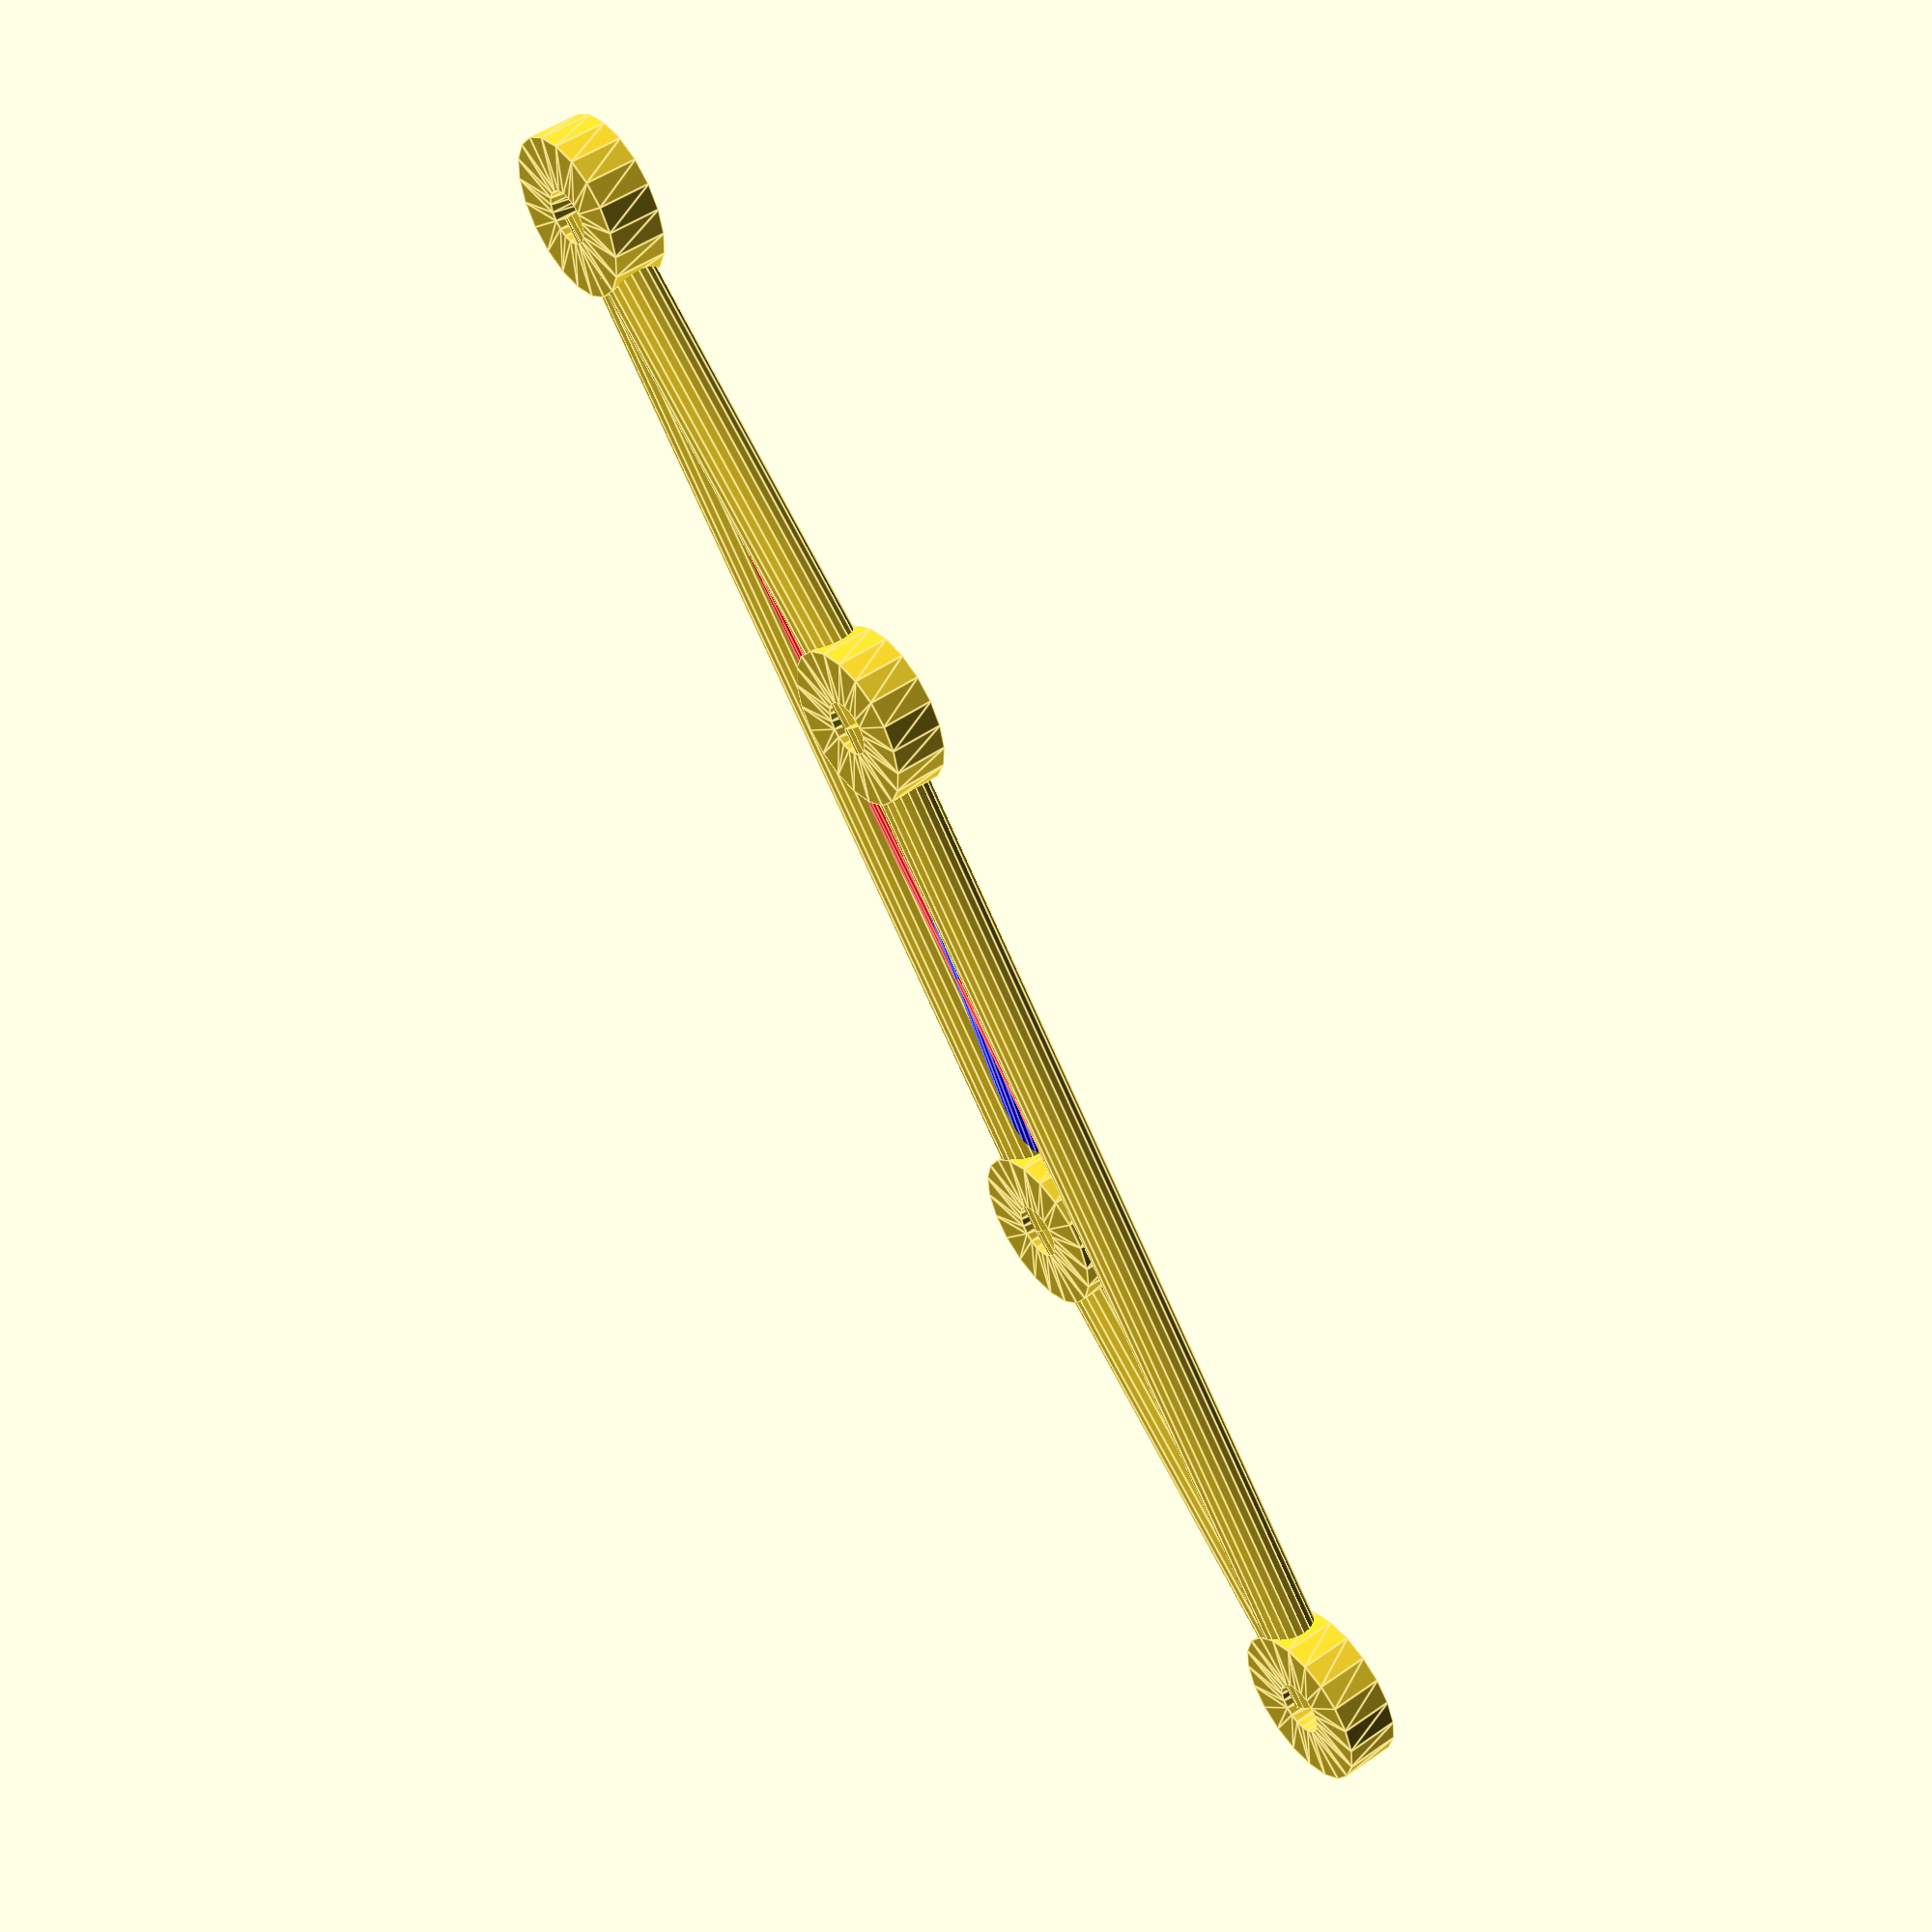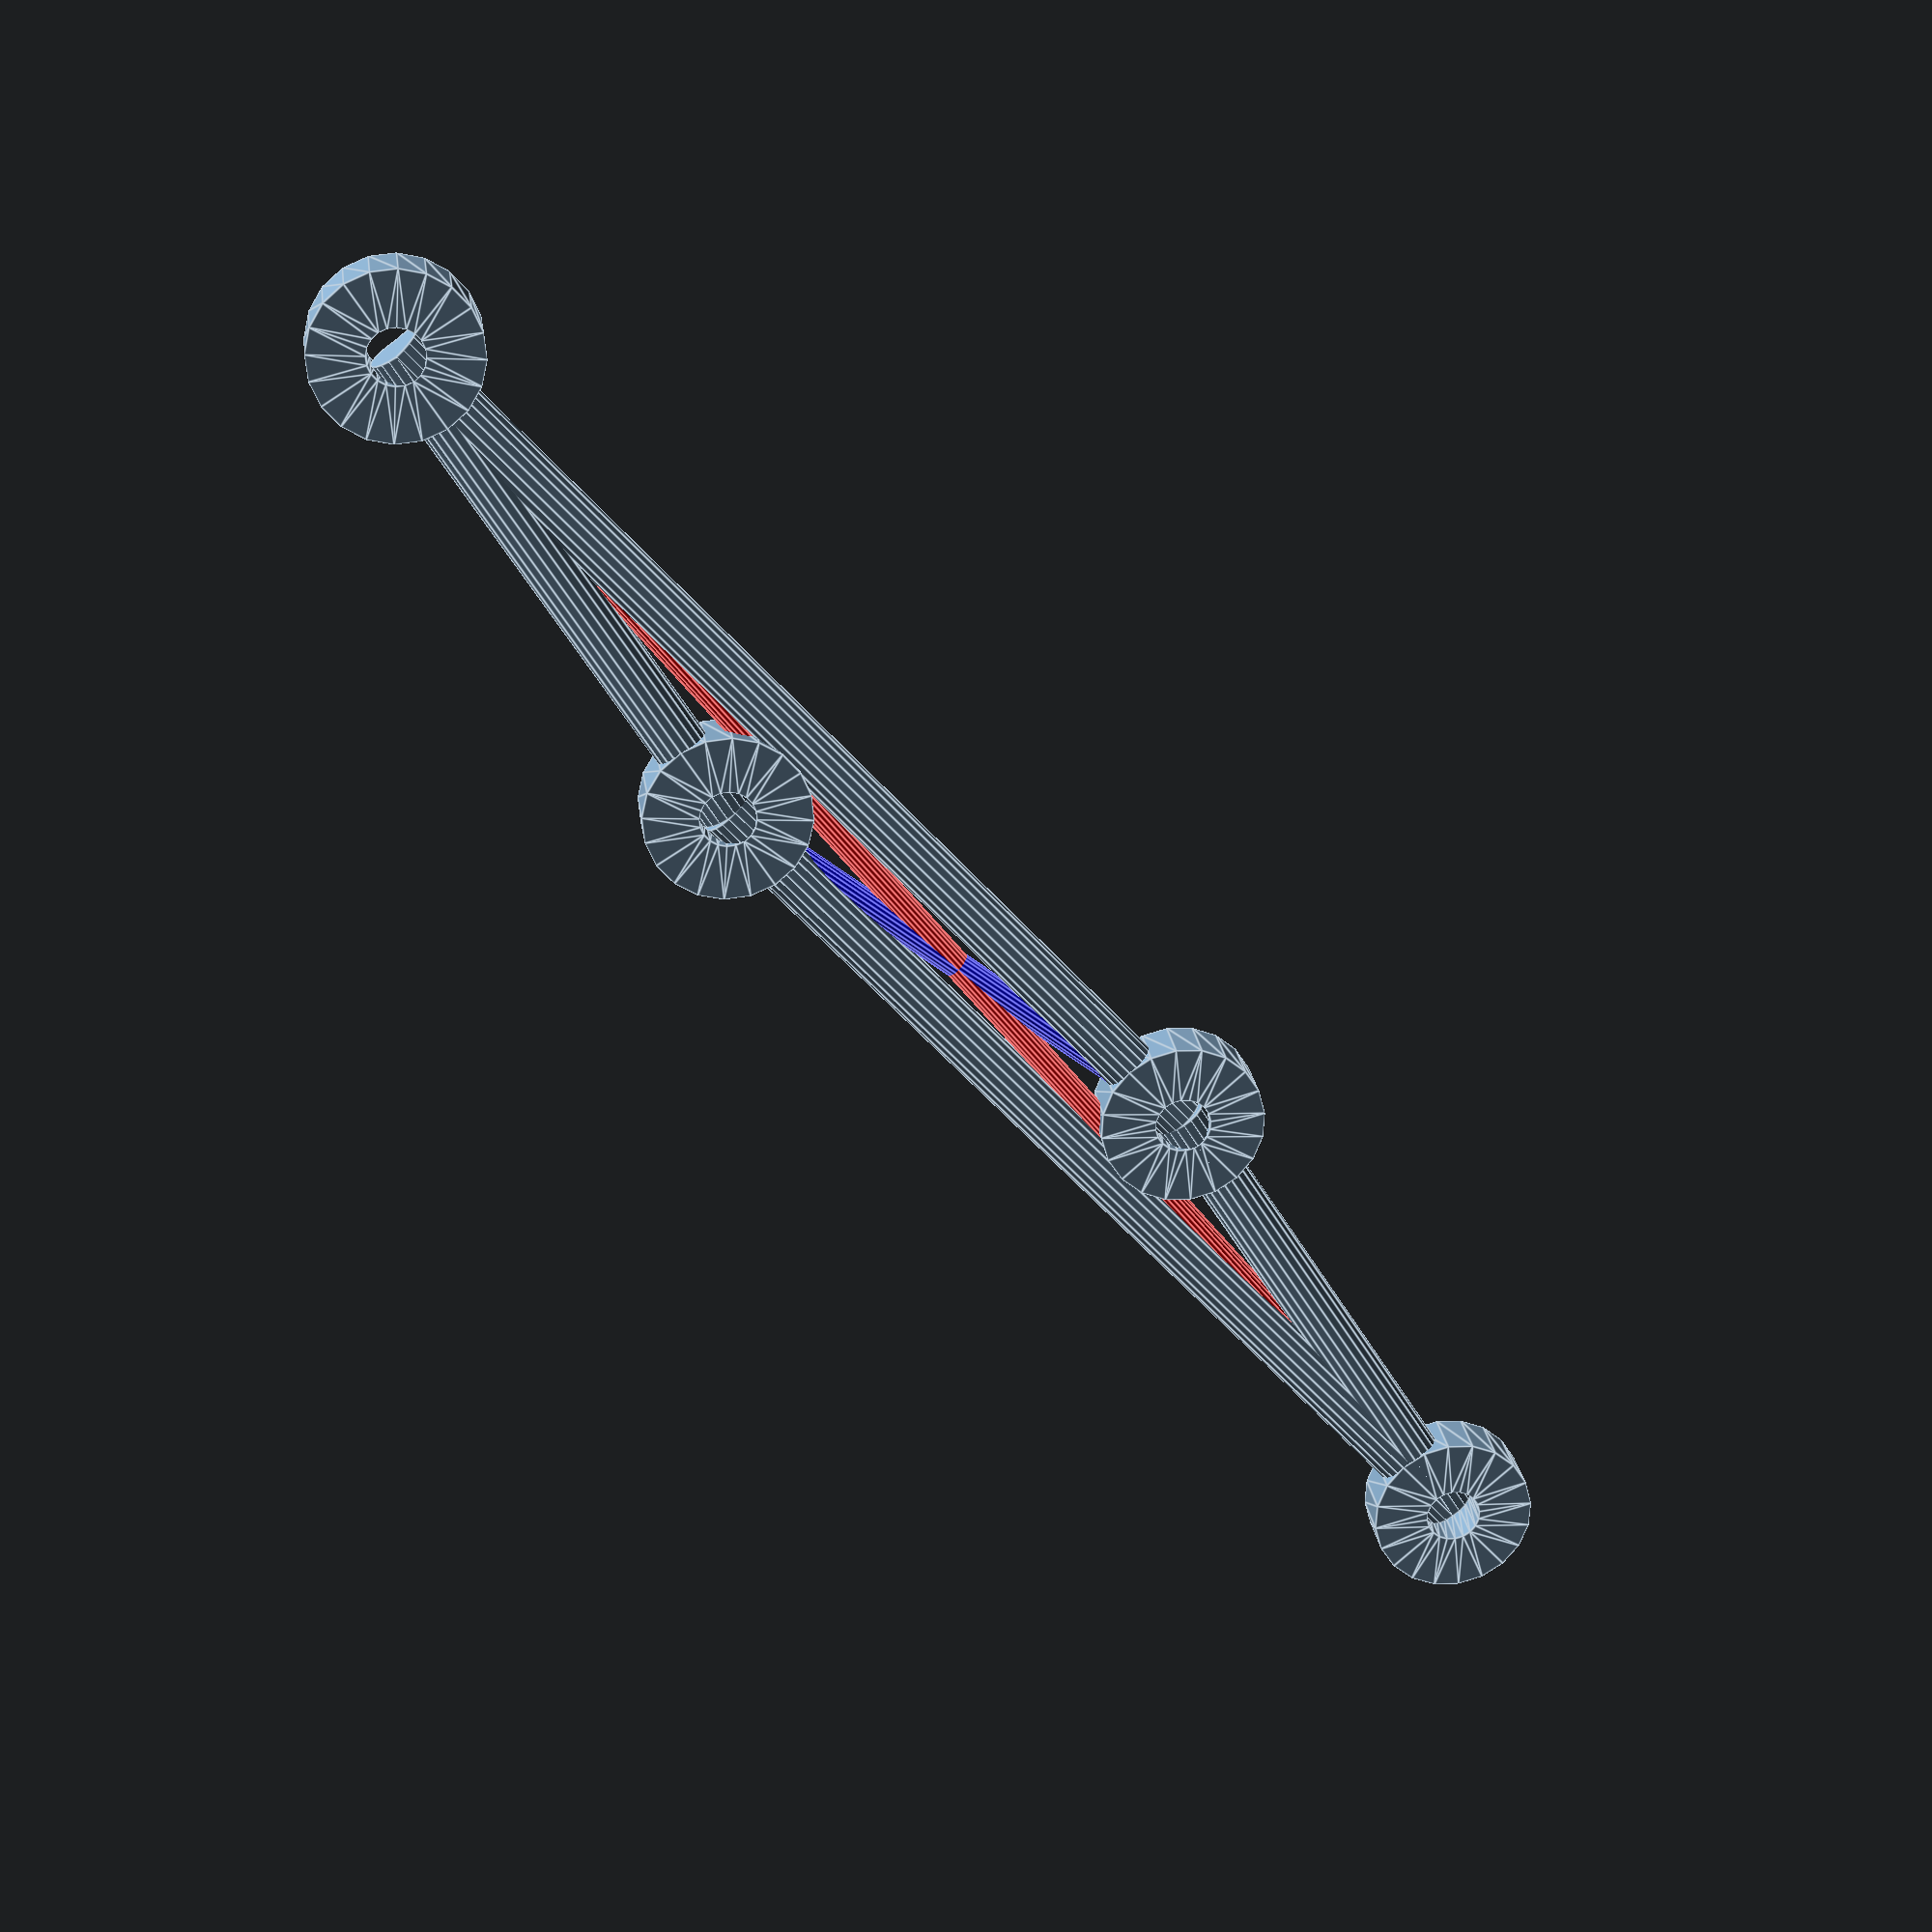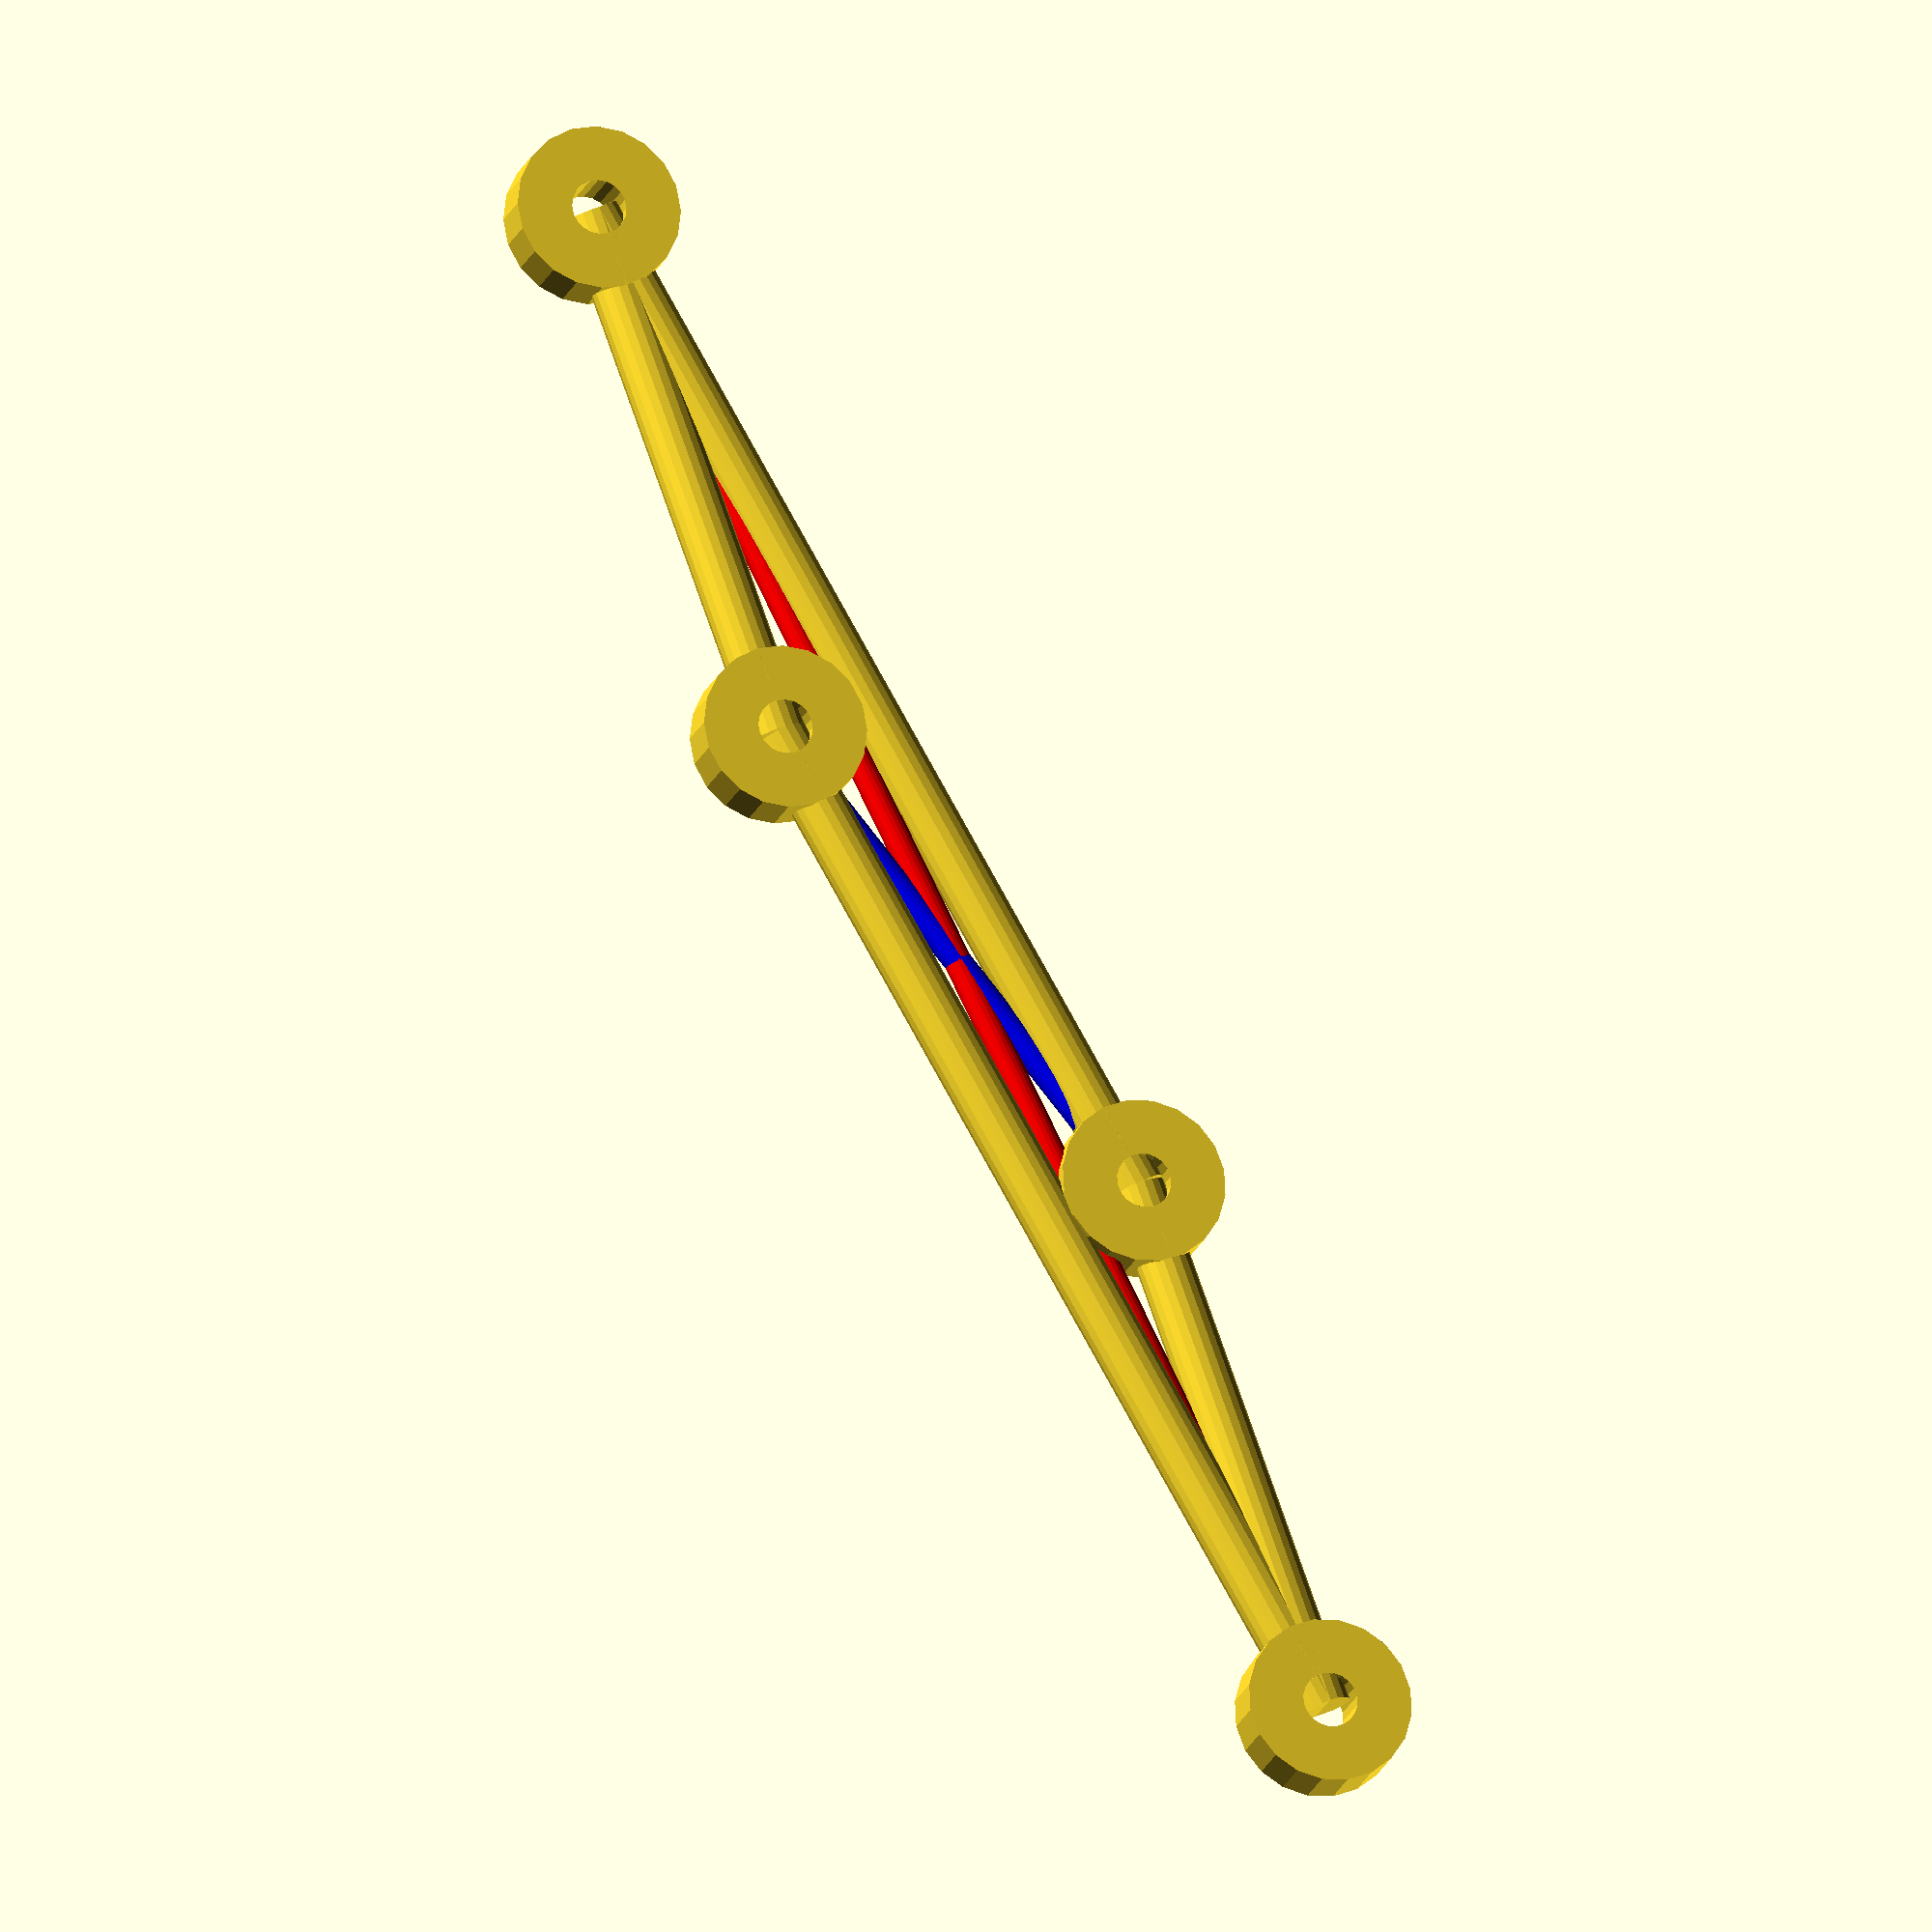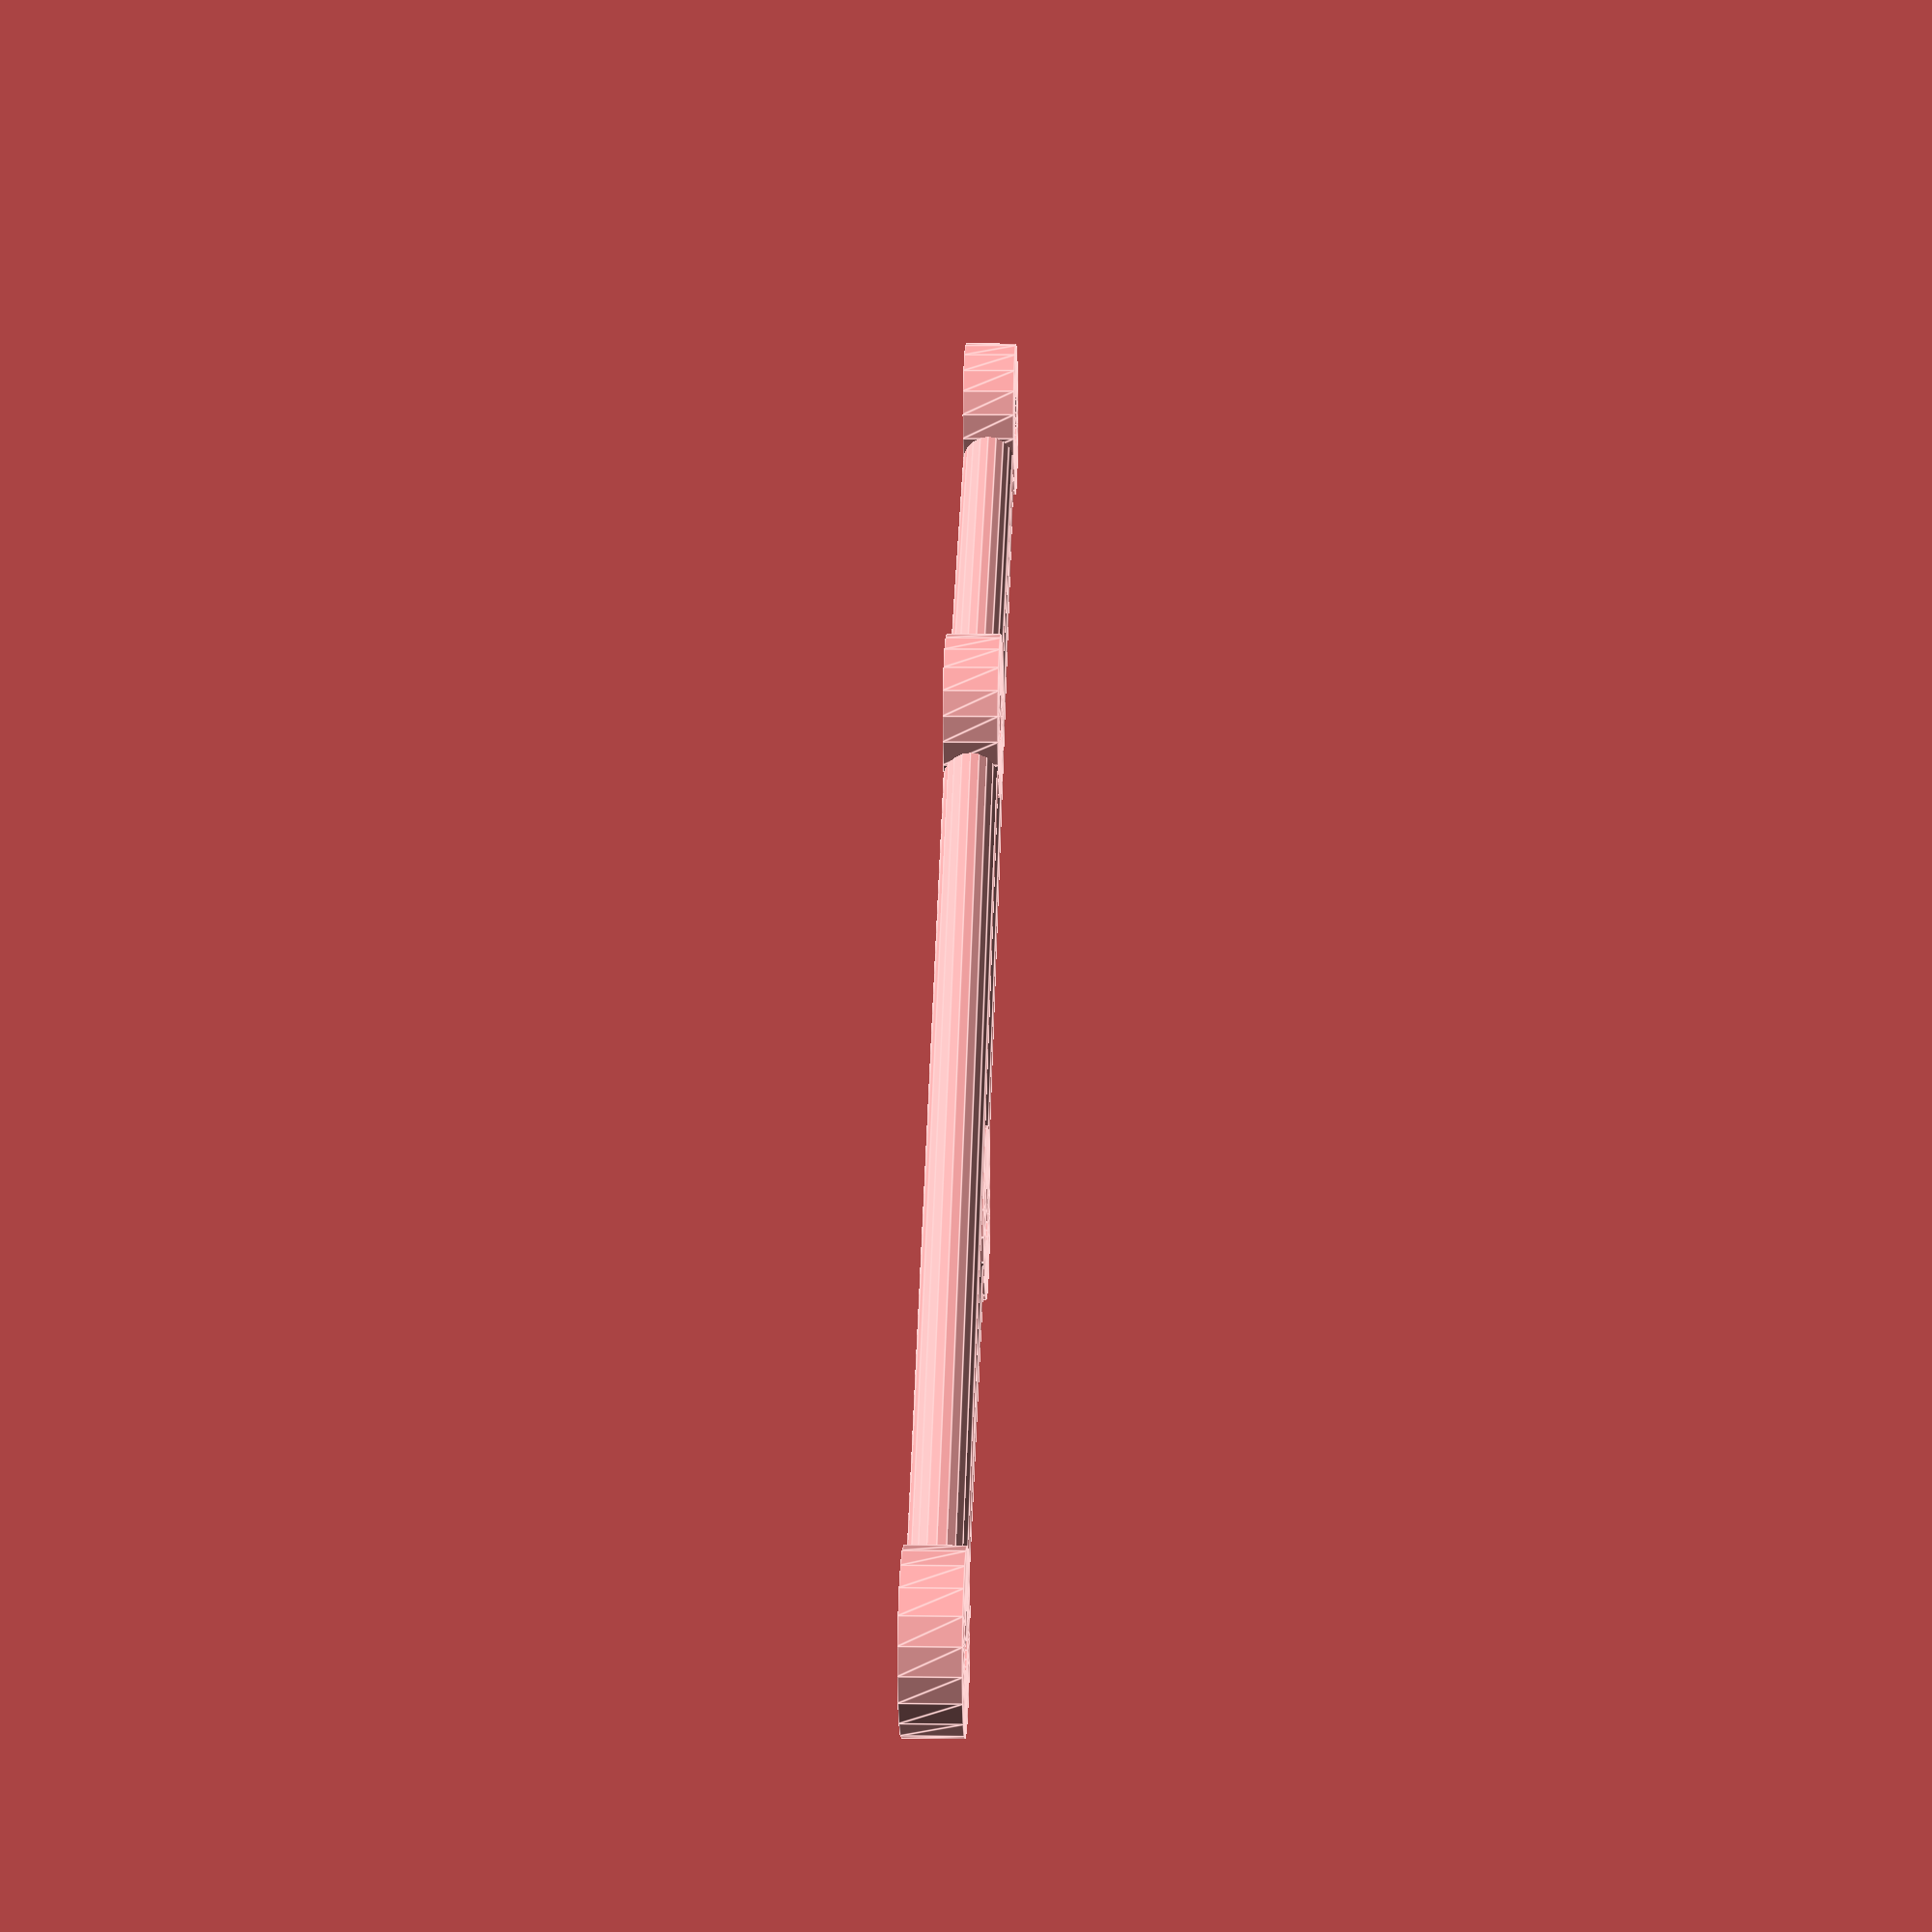
<openscad>
 //https://de.wikipedia.org/wiki/Parallelogramm
  
  
  /* useful formulas
  alpha + beta = 180° 
  e² + f² = 2 * (a²+b²)
  e² = a²+b²-2*a*b*cos(beta)
     = a²+b²+2*a*b*cos(alpha)
  -->
  cos(alpha) = (e² - a² - b²) / 2ab
  f² = a²+b²+2*a*b*cos(beta)
     = a²+b²-2*a*b*cos(alpha)
  */


$fn=20;
dims=[20,10];
alpha=80; //[0:90]
debug=true;

pGram(dims.x,dims.y,alpha);
//pgram with displacement factor
module pGram(a=20,b=10,angle=80){
  /*    D      a        C
         o------------o
      b /            /
       /            / b
      o------------o
     A       a      B
  
    e = [AC]
    f = [BD]   */
  
  //initial lenght of diagonal segment e when alpha=90
  alpha=90-angle;
  beta=180-alpha;
  e= sqrt(pow(a,2)+pow(b,2)+2*a*b*cos(alpha));
  f= sqrt(pow(a,2)+pow(b,2)-2*a*b*cos(alpha));
  
  
  ha=b*sin(alpha); //heigt between a-sides
  hha=sqrt(pow(b,2)-(pow(ha,2))); //height on that height
  
  hb=a*sin(beta); //height between b-sides
  hhb=sqrt(pow(a,2)-(pow(hb,2))); //height on that height
  
  B=[hb,hhb];
 
  
  epsilon=atan2(b+hhb,hb); //angle of e
  zeta=atan2(ha,a-hha); //angle between f and [AB] or f and [CD]
  
  echo(alpha,beta,epsilon, zeta);
  //alpha=diag2ang(dis*eInit,a,b);
  //draw e and f
  if (debug){
    color("red") 
      rotate([0,90,epsilon]) cylinder(d=0.5,h=e);
    color("blue") translate([0,b,0]) 
      rotate([0,90,-90+beta-zeta]) cylinder(d=0.5,h=f);
  }
  //draw the joints
  for (iy=[0,1]) 
    translate([0,iy*b,0]){
      joint(); //A,D
      rotate([0,0,angle]) translate([a,0,0]) joint();//B,C
    }
  //draw the bars
  for (ix=[0,1],iy=[0,1]){
    translate([0,iy*b,0]) rotate([0,90,angle]) cylinder(d=1,h=a);
    rotate([-90,0,0]) cylinder(d=1,h=b);
    translate([hb,hhb,0]) rotate([-90,0,0]) cylinder(d=1,h=b);
  }
    
  
  
  module joint(){
    jntThck=1;
    jntDia=3;
    jntBore=1;
    translate([0,0,-jntThck/2]) linear_extrude(jntThck) 
      difference(){
        circle(d=jntDia);
        circle(d=jntBore);
      }
  }
}

function diag2ang(diagLen, a, b)= acos((pow(diagLen,2) - pow(a,2) - pow(b,2))/2*a*b);
  

</openscad>
<views>
elev=309.4 azim=307.6 roll=52.8 proj=p view=edges
elev=156.4 azim=32.1 roll=7.6 proj=p view=edges
elev=197.8 azim=20.0 roll=14.8 proj=o view=solid
elev=172.1 azim=301.2 roll=87.6 proj=p view=edges
</views>
